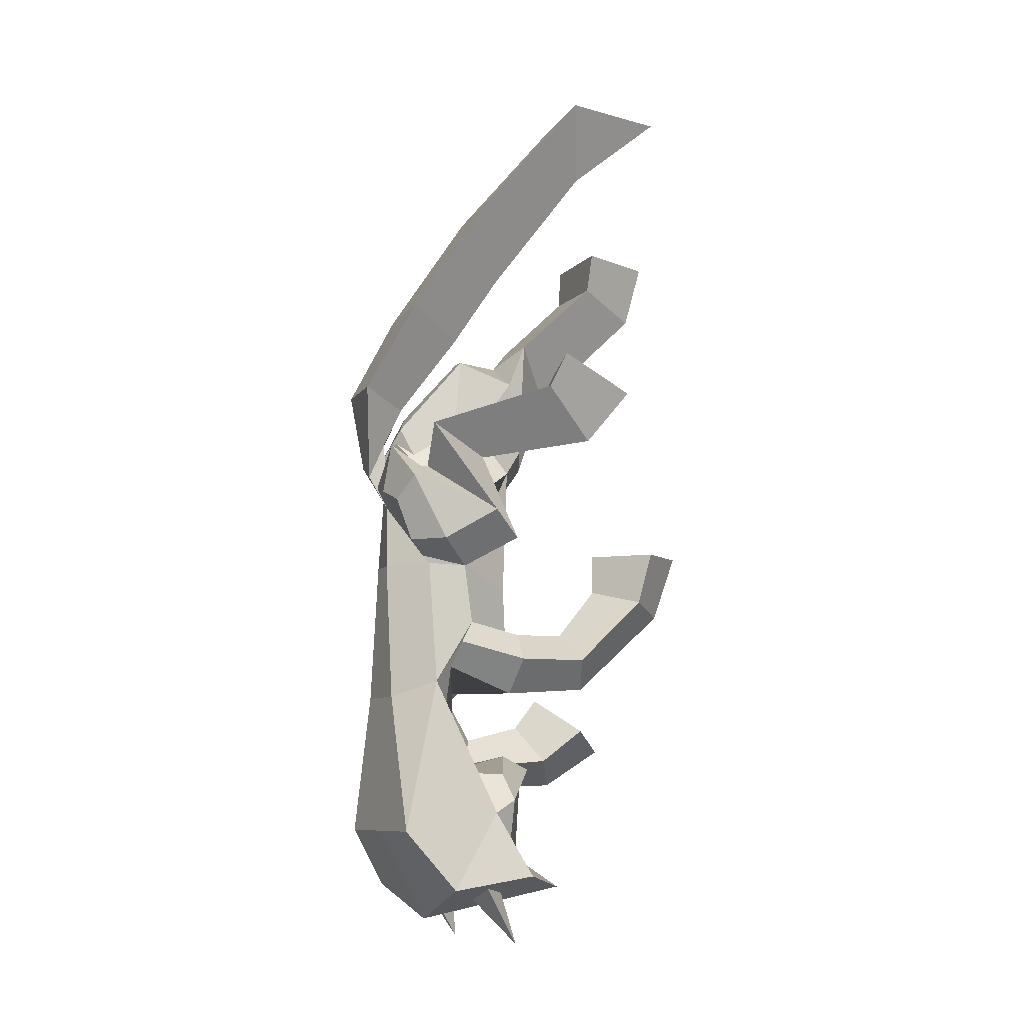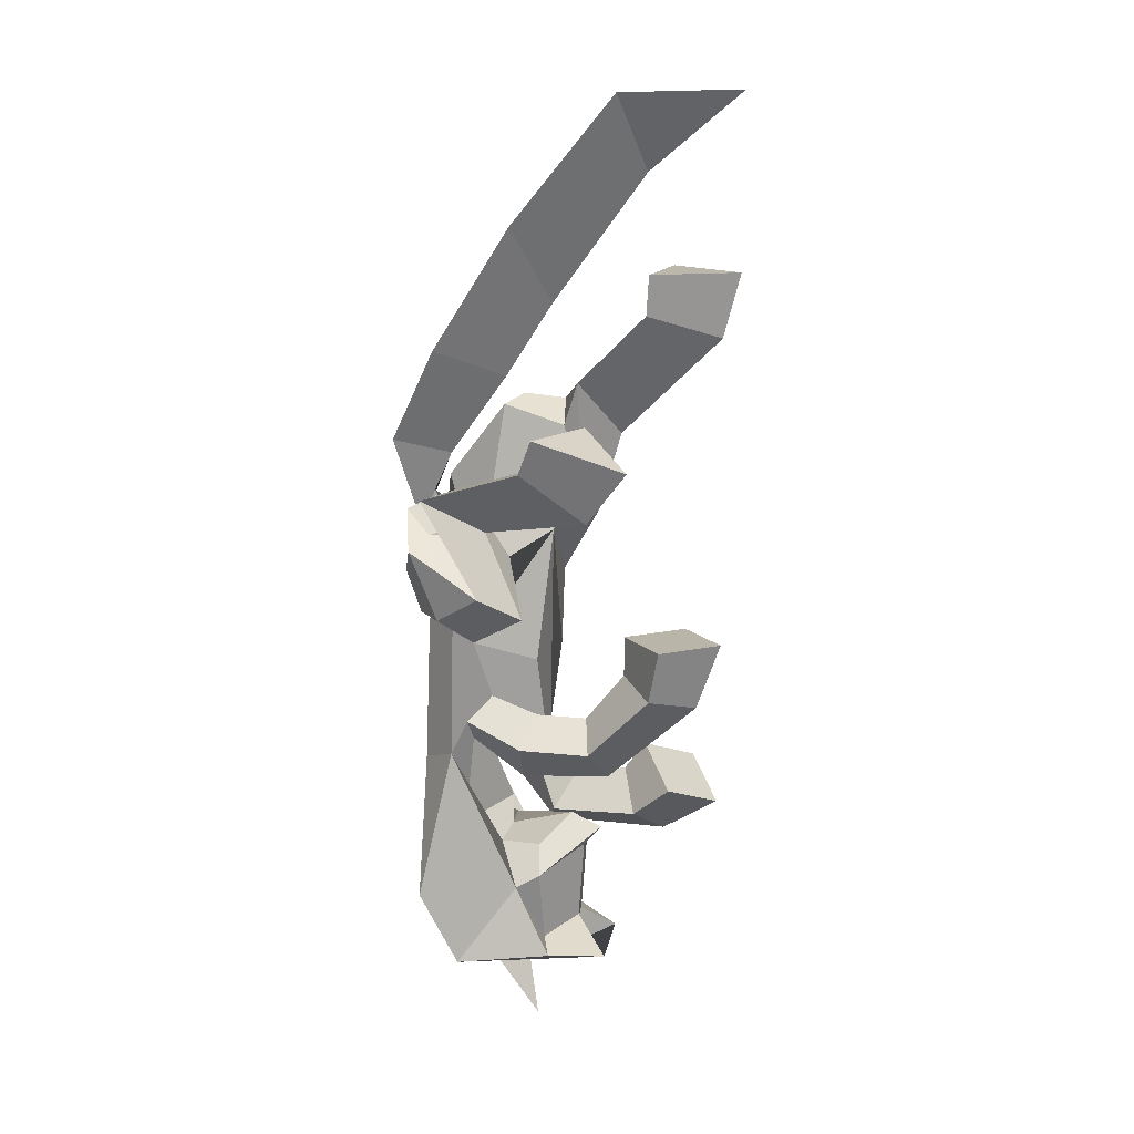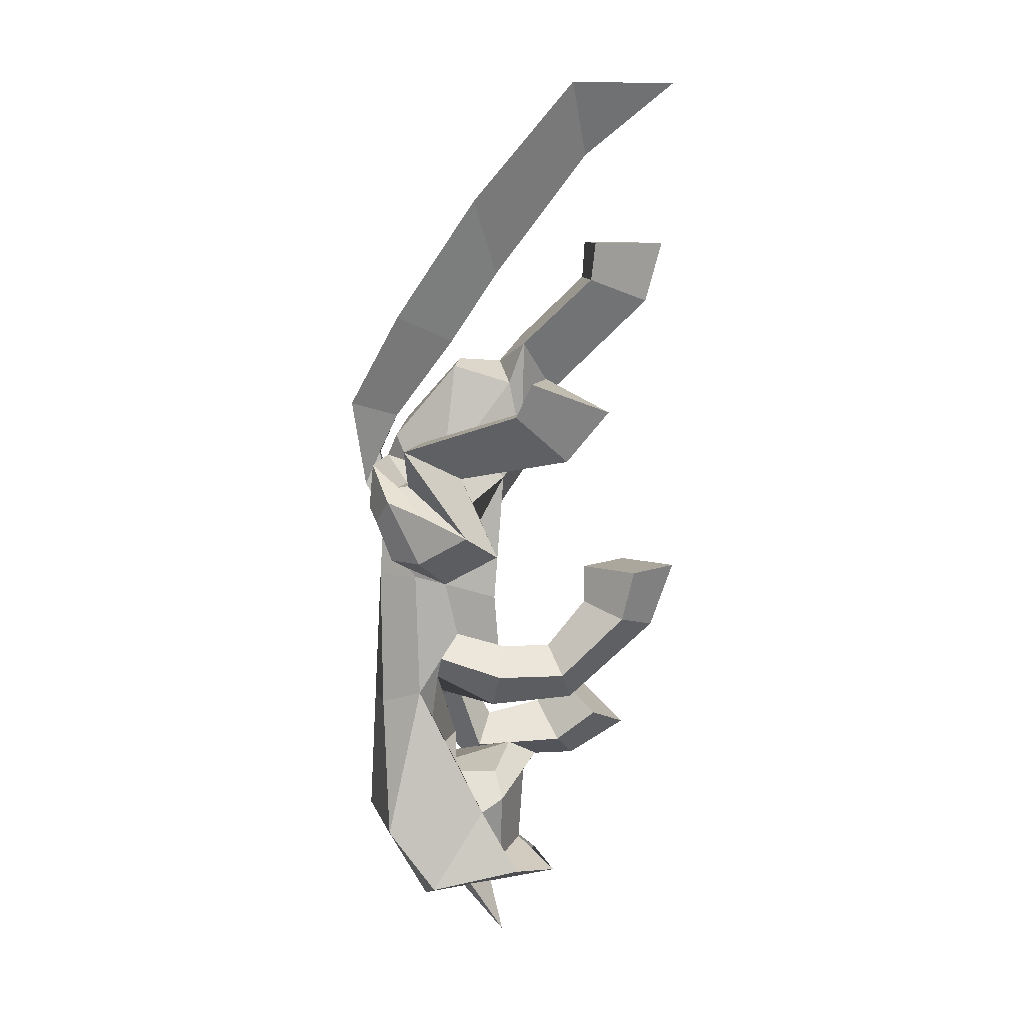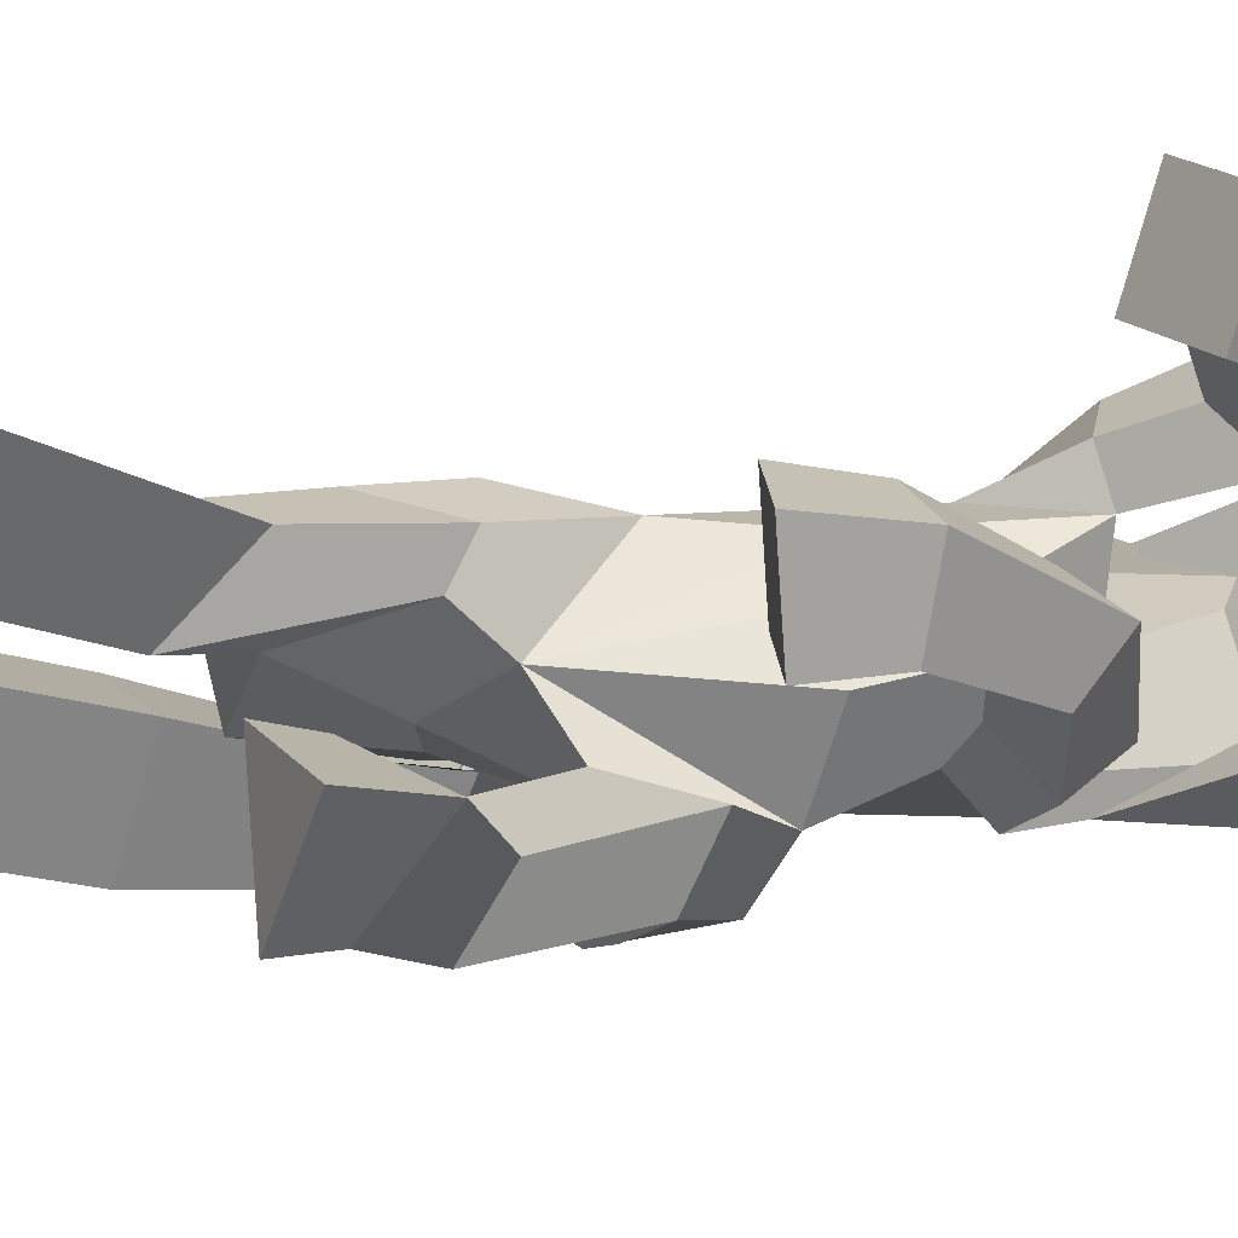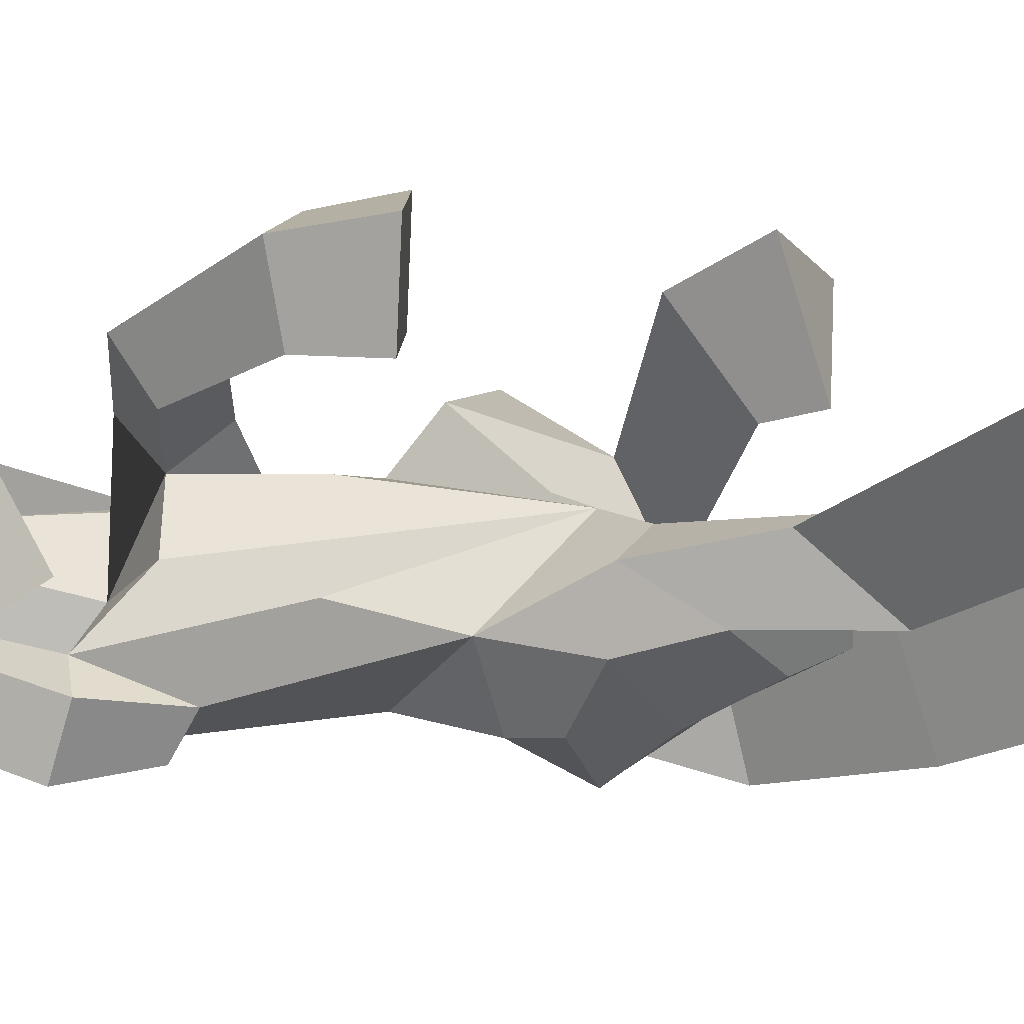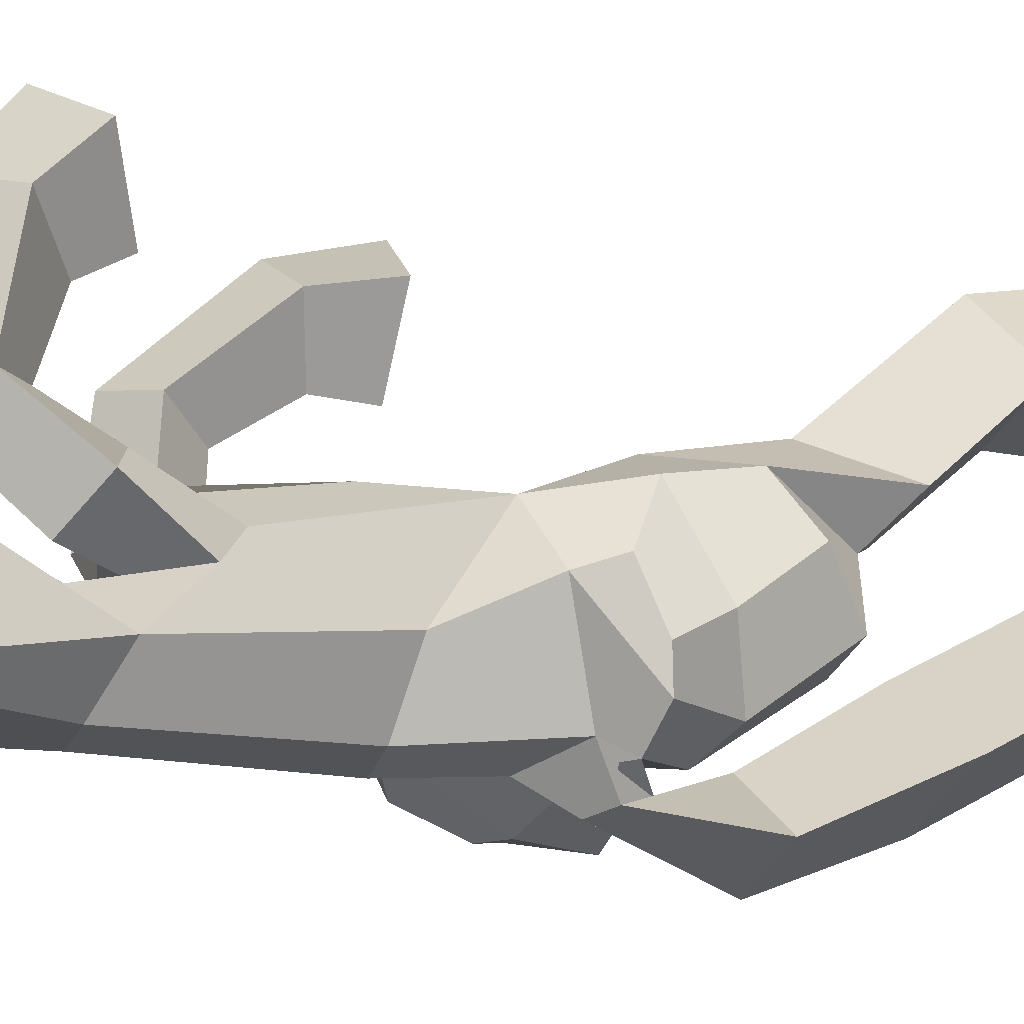
<metadata>
{"format":"obj","ext":"obj","renderer":"f3d","projection":"perspective","resolution":1024,"background":"white","views":[{"elev":-7.6,"azim":71.7,"up":"+Z"},{"elev":13.6,"azim":110.1,"up":"+Z"},{"elev":8.3,"azim":87.8,"up":"+Z"},{"elev":64.0,"azim":84.6,"up":"+Y"},{"elev":56.0,"azim":-86.4,"up":"+Y"},{"elev":-29.0,"azim":-107.2,"up":"+Y"}]}
</metadata>
<code>
o pony
v 0.5517 0.7074 1.847
v 1.569 0.4238 1.805
v 1.235 1.348 1.324
v 2.108 2.215 2.408
v 0.8173 2.49 2.403
v 1.57 3.062 1.637
v 2.227 2.461 2.939
v 0.7918 2.766 2.925
v 1.701 3.721 2.45
v 0.1608 2.424 3.481
v 1.779 1.419 0.4081
v 1.264 1.935 0.02135
v 0.9927 0.475 1.178
v -0.8942 2.419 3.559
v 1.496 0.6527 -0.0476
v 1.11 1.083 -0.4499
v -0.3984 2.942 2.663
v 1.052 0.196 -0.04976
v 0.6971 0.48 -0.2617
v -1.016 3.494 4.576
v 1.61 0.7035 0.7508
v 0.9949 0.3176 1.154
v 0.3016 3.541 4.541
v 1.397 0.15 0.961
v 0.8649 -0.1038 1.516
v 1.054 -0.05125 0.601
v 0.6285 -0.1755 0.778
v -0.3654 4.526 4.181
v -1.084 3.538 5.172
v 0.3821 3.606 5.154
v -0.3597 4.794 5.16
v -0.9287 2.349 2.247
v -0.4978 2.538 1.402
v -0.3894 2.037 3.163
v -1.059 2.066 1.38
v -0.7955 1.871 0.3718
v -1.268 1.276 1.086
v -1.188 1.087 0.6288
v -0.9458 1.783 2.709
v -0.3994 1.354 3.204
v -1.026 1.077 1.95
v -0.4823 0.4593 2.195
v -1.291 0.5958 1.356
v -1.007 0.2887 1.459
v 0.2634 2.077 1.231
v 0.3335 1.497 1.917
v 0.05055 0.03954 0.5803
v 0.3606 1.115 1.868
v 0.1636 0.4631 1.494
v 0.7481 1.54 0.8637
v 0.597 0.9259 1.091
v 0.3907 0.4493 1.164
v 0.3084 0.1329 1.629
v 0.002551 -0.1195 0.9108
v -0.1789 0.09846 1.157
v 1.543 4.175 -0.2088
v 1.439 3.994 -1.001
v 0.8196 3.41 -0.2095
v 0.8164 3.41 -0.8103
v -0.2433 1.833 -2.024
v -0.06399 0.9145 -2.508
v 0.7784 4.898 -0.2083
v 0.7918 4.539 -1.208
v 0.05505 4.133 -0.209
v 0.1696 3.955 -1.017
v 1.346 3.019 -1.97
v 0.826 2.809 -1.553
v 0.3333 2.964 -2.016
v 0.8532 3.174 -2.433
v 1.472 1.969 -1.965
v 0.9134 2.054 -1.55
v 0.4146 2.016 -2.03
v 1.045 1.864 -2.512
v 0.8568 1.283 -1.346
v 0.2756 -0.0165 -0.4186
v -0.09387 1.249 -3.285
v -0.08366 1.245 -3.76
v -0.2765 2.187 -3.532
v 0.7566 0.5808 -0.386
v 0.5569 1.912 -0.7806
v -0.7723 1.054 -3.825
v 0.6274 1.334 -3.797
v -0.3644 2.648 -3.76
v -0.007905 -0.2566 1.1
v -0.000789 -0.01033 1.656
v -0.007448 0.2784 2.264
v 0.5827 -0.4507 2.52
v 0.7732 0.3199 3.942
v 1e-06 1.21 3.509
v 0.7855 1.579 5.824
v 2e-06 1.966 4.645
v -0.237 -0.1412 -2.584
v -0.413 2.294 -5.213
v -0.473 2.371 -4.004
v -0.07995 2.416 1.665
v 0.08702 2.183 2.818
v -0.5454 0.1468 1.03
v 0.2042 1.262 3.111
v 0.02374 0.2677 1.933
v -0.4855 0.0483 1.393
v -2.054 3.664 -2.94
v -1.985 3.039 -3.477
v -1.251 3.091 -2.573
v -1.291 2.741 -3.046
v -1.378 4.275 -3.466
v -1.416 3.371 -4.045
v -0.5746 3.703 -3.098
v -0.7226 3.072 -3.614
v -1.815 1.665 -3.623
v -1.267 1.869 -3.265
v -0.8055 1.678 -3.73
v -1.354 1.474 -4.088
v -1.789 1.032 -2.742
v -1.278 1.491 -2.58
v -0.8015 1.314 -2.684
v -1.324 0.6572 -3.073
v -0.9222 0.2562 -2.359
v -1.084 1.121 -1.671
v -0.7683 0.6837 -0.2838
v -0.5569 1.912 -0.7806
v -0.6933 0.4739 -3.544
v -0.8774 1.727 -5.4
v -0.8979 1.64 -3.853
v -1.209 1.624 -4.274
v -0.7855 1.579 5.824
v -0.3577 -0.2734 1.28
v -0.5827 -0.4507 2.52
v -0.7732 0.3199 3.942
v 2e-06 3.456 6.605
v 0.6999 3.195 7.734
v -0.6999 3.195 7.734
v -1.337 0.6718 -1.915
v -0.8092 0.5966 -2.124
v 1.221 1.009 -1.689
v 0.8065 0.9426 -2.083
v 3e-06 4.907 7.777
v -0.2756 -0.0165 -0.4186
v 0.5455 0.0153 -2.569
v -0.1274 2.351 -5.207
v -1.176 1.264 -4.475
v -1.162 1.62 -6.564
v -0.7567 -0.2632 -4.744
v -0.148 2.436 -3.998
v 1.016 0.6439 -2.32
v 0.7669 0.7659 -3.515
v 0.5263 2.007 -5.372
v 0.5189 1.924 -3.825
v 0.8279 2.032 -4.233
v 0.9438 1.688 -4.433
v 1.155 0.1191 -4.705
v 1.403 0.8673 -5.626
v -1.238 0.3391 -5.678
v -1.465 1.759 -5.499
v 0.07015 0.7152 -6.153
v -0.2304 2.183 -5.807
v 0.199 -0.07204 -4.725
v 1.059 2.264 -5.449
v -1.019 2.675 -5.702
v 0.3038 2.94 -5.676
v 0.875 2.027 -6.524
v 1.121 1.482 -5.617
v 0.633 1.38 -5.825
v 0.6982 1.834 -5.721
v -1.216 1.002 -5.644
v -0.7049 1.096 -5.832
v -0.9472 1.498 -5.721
f 3 1 5 6
f 1 2 4 5
f 2 3 6 4
f 13 1 51
f 3 2 11 12
f 13 22 21 11
f 10 23 20 14
f 12 11 15 16
f 16 15 18 19
f 34 14 32
f 2 13 11
f 21 22 25 24
f 24 25 27 26
f 11 21 24 15
f 15 24 26 18
f 19 18 26 27
f 17 28 23 10
f 17 33 32 14
f 10 14 34
f 33 36 35 32
f 41 43 44 42
f 39 41 42 40
f 36 38 37 35
f 32 35 41 39
f 109 112 116 113
f 34 32 39 40
f 14 20 28 17
f 2 1 13
f 35 37 43 41
f 50 1 3 12
f 50 51 1
f 13 51 52 22
f 19 27 54 47
f 22 52 53 25
f 25 53 54 27
f 42 44 100 99
f 38 44 43 37
f 124 122 140
f 38 97 100 44
f 112 111 115 116
f 81 77 78 123
f 34 40 98 96
f 102 106 112 109
f 81 123 124 140
f 66 70 73 69
f 59 67 66 57
f 69 73 72 68
f 65 68 67 59
f 63 69 68 65
f 67 71 70 66
f 57 66 69 63
f 68 72 71 67
f 110 109 113 114
f 139 93 94 143
f 111 110 114 115
f 121 76 77 81
f 83 148 143
f 40 42 99 98
f 83 94 124
f 108 104 110 111
f 10 34 96
f 106 108 111 112
f 104 102 109 110
f 95 33 17 10
f 95 10 96
f 148 149 146
f 82 147 78 77
f 82 149 148 147
f 145 82 77 76
f 94 83 143
f 161 162 160
f 162 163 160
f 163 161 160
f 165 164 141
f 166 165 141
f 164 166 141
f 143 148 146 139
f 94 93 122 124
f 96 98 48 46
f 50 12 16 45
f 46 51 50 45
f 47 75 79 19
f 97 38 119 137
f 51 46 48 52
f 16 19 79
f 46 45 95 96
f 36 33 95 45
f 36 119 38
f 60 45 80 72
f 45 16 80
f 47 54 85 84
f 97 126 85 100
f 92 137 119 117
f 97 137 75 47
f 120 36 45
f 60 115 120 45
f 36 118 117 119
f 100 85 54 55
f 126 97 47 84
f 80 16 74 72
f 120 115 118 36
f 118 132 117
f 132 133 121 117
f 75 137 92 138
f 135 134 144 145
f 76 61 135 145
f 74 144 134
f 79 144 74 16
f 75 138 144 79
f 126 127 86 85
f 131 130 136
f 128 125 91 89
f 88 90 125 128
f 144 149 82 145
f 149 157 146
f 87 86 89 88
f 88 89 91 90
f 84 85 86 87
f 87 88 128 127
f 127 128 89 86
f 84 87 127 126
f 90 91 129 130
f 90 130 131 125
f 125 131 129 91
f 130 129 136
f 136 129 131
f 144 138 150
f 138 92 142 150
f 154 156 142 152
f 149 144 150 151
f 154 151 150 156
f 117 142 92
f 140 122 153
f 149 151 157
f 157 159 139 146
f 93 158 153 122
f 158 93 155
f 159 155 139
f 139 155 93
f 158 155 159 154
f 151 154 159 157
f 154 152 153 158
f 117 121 81 140
f 152 142 117 140
f 153 152 140
f 7 9 8
f 29 30 31
f 58 56 62 64
f 103 107 105 101
f 124 123 78 83
f 148 83 78 147
f 113 116 133 132
f 70 134 135 73
f 71 74 134 70
f 114 113 132 118
f 72 74 71
f 72 61 60
f 115 114 118
f 115 61 133 116
f 73 135 61 72
f 60 61 115
f 5 4 7 8
f 4 6 9 7
f 6 5 8 9
f 20 29 31 28
f 23 30 29 20
f 28 31 30 23
f 56 58 59 57
f 58 64 65 59
f 64 62 63 65
f 62 56 57 63
f 101 102 104 103
f 103 104 108 107
f 107 108 106 105
f 105 106 102 101
f 61 76 121 133
f 53 49 55 54
f 52 48 49 53
f 99 100 55 49
f 98 99 49 48

</code>
